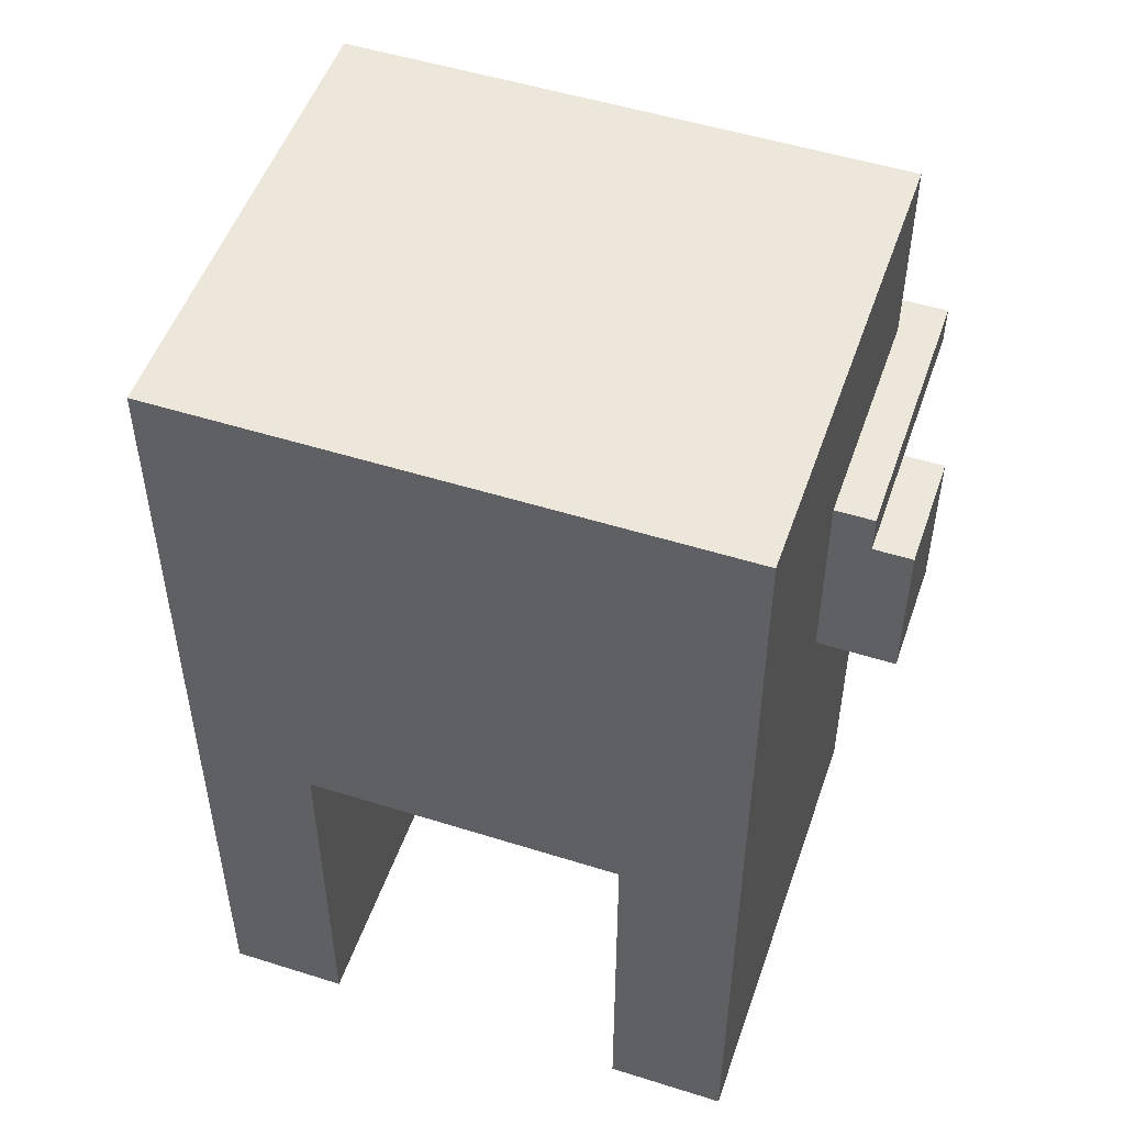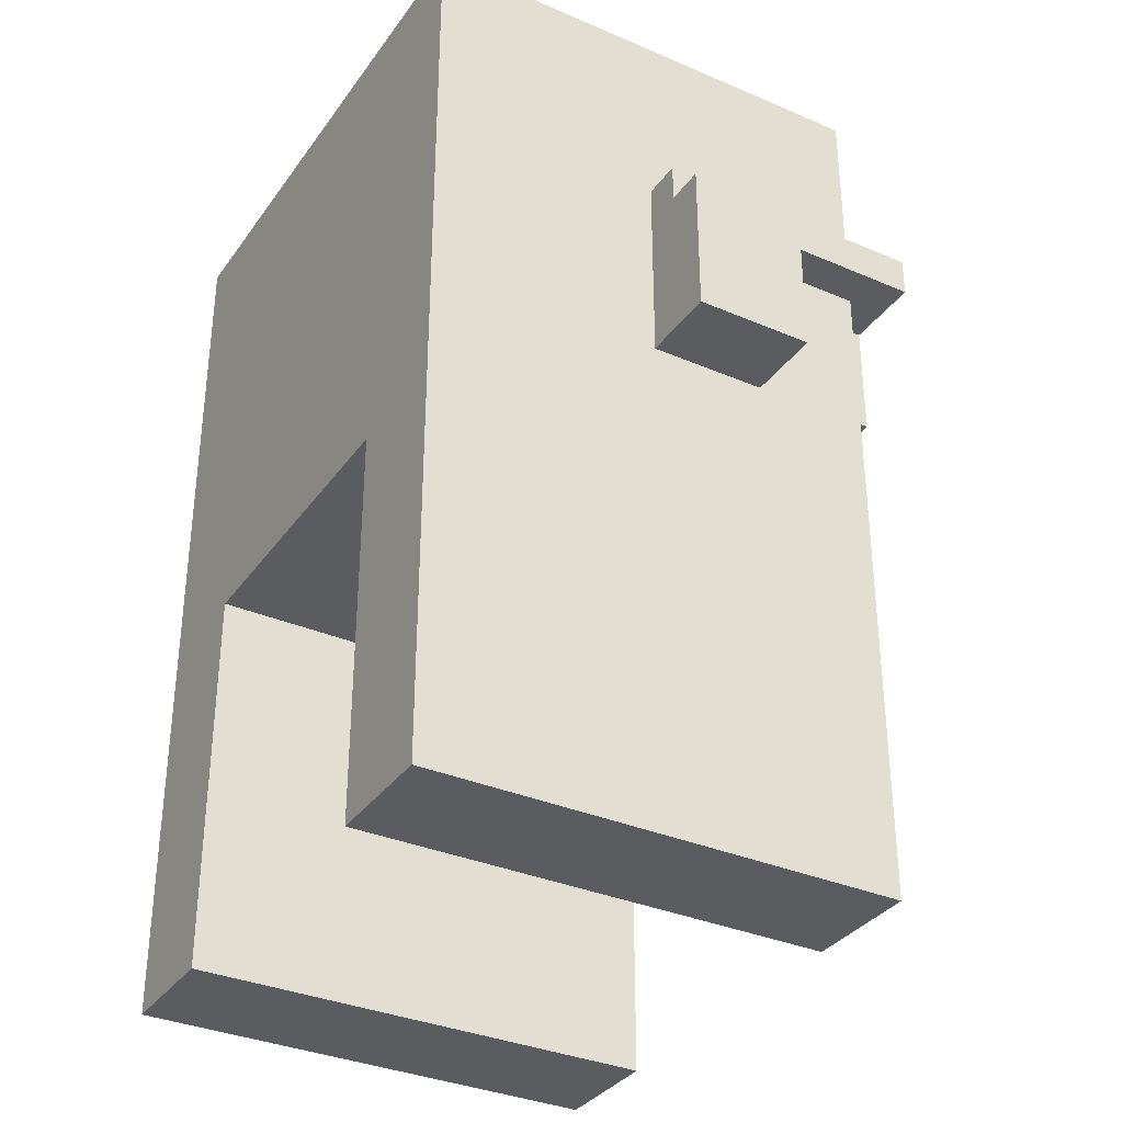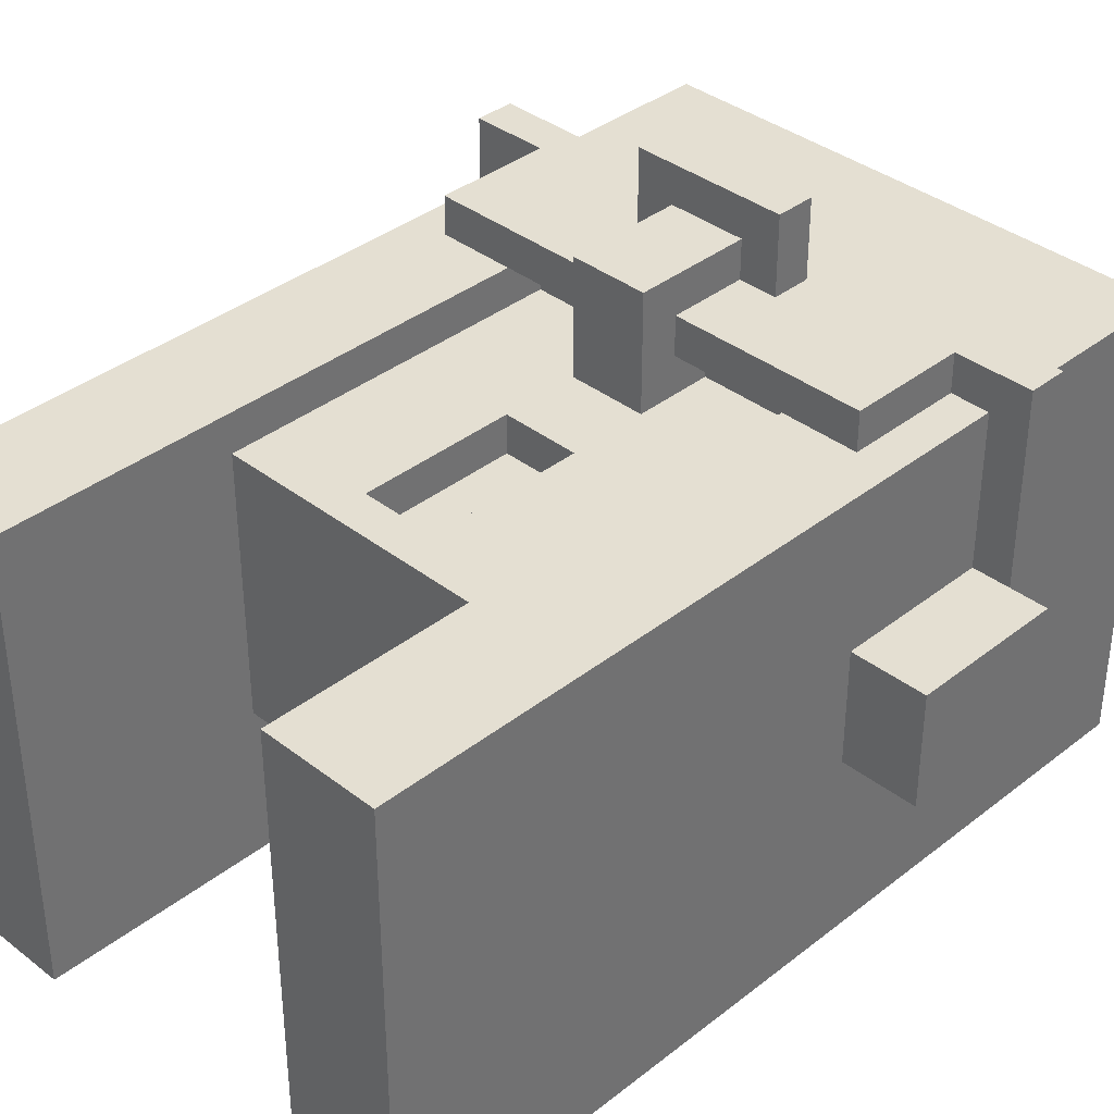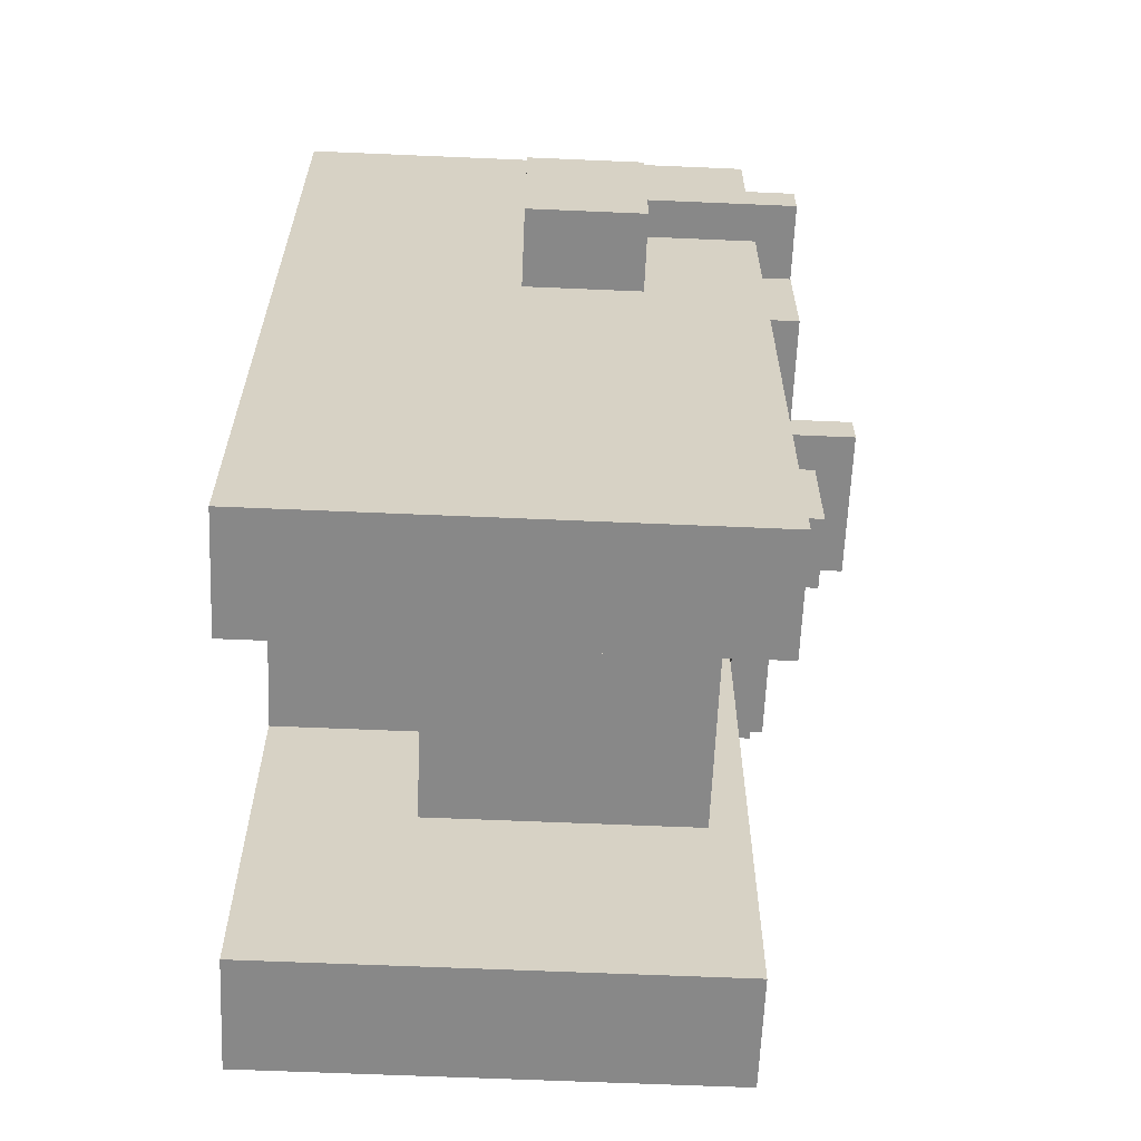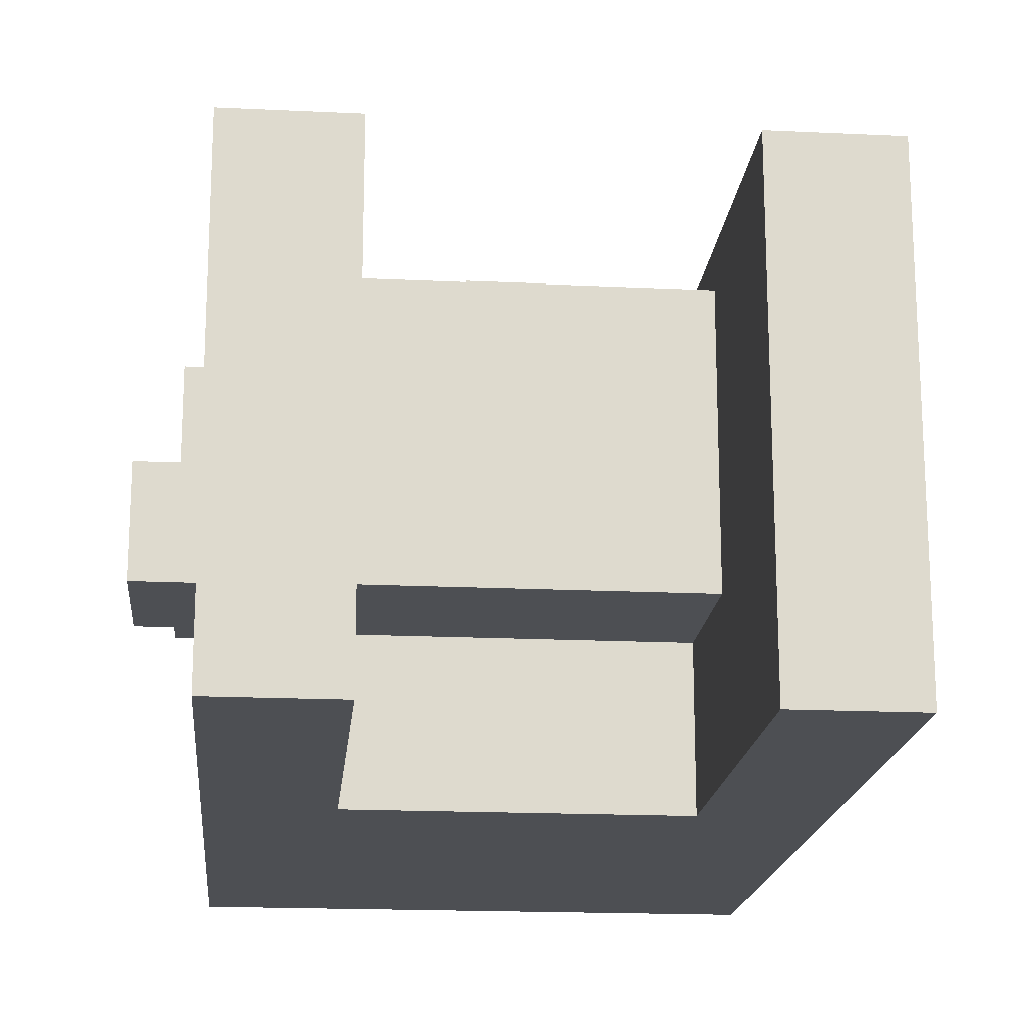
<metadata>
{"format":"obj","ext":"obj","renderer":"f3d","projection":"perspective","resolution":1024,"background":"white","views":[{"elev":51.3,"azim":-161.1,"up":"+Y"},{"elev":-34.1,"azim":-120.2,"up":"+Y"},{"elev":37.2,"azim":44.8,"up":"+Z"},{"elev":-62.9,"azim":-92.5,"up":"+Y"},{"elev":-18.0,"azim":-5.3,"up":"+Z"}]}
</metadata>
<code>
o
v -0.8 2.2 0.9
v -0.8 2.2 0.6
v -0.8 2.6 0.9
v -0.8 2.6 0.6
v -0.7 2.6 1.3
v -0.7 2.6 0.9
v -0.7 2.6 0.6
v -0.7 2.7 1.3
v -0.7 2.7 0.6
v -0.6 0.9 1.2
v -0.6 0.9 0
v -0.6 2.2 0.9
v -0.6 2.2 0.6
v -0.6 2.6 1.2
v -0.6 2.6 0.9
v -0.6 2.6 0.6
v -0.6 2.7 1.2
v -0.6 2.7 0.6
v -0.6 3.2 1.2
v -0.6 3.2 0
v -0.5 2.3 1.3
v -0.5 2.3 1.2
v -0.5 2.6 1.3
v -0.5 2.6 1.2
v -0.1 2.5 1.5
v -0.1 2.5 1.3
v -0.1 2.6 1.5
v -0.1 2.6 1.3
v 5.96e-08 2.2 1.4
v 5.96e-08 2.2 1.1
v 5.96e-08 2.3 1.3
v 5.96e-08 2.3 1.2
v 5.96e-08 2.4 1.2
v 5.96e-08 2.4 1.1
v 5.96e-08 2.5 1.4
v 5.96e-08 2.5 1.3
v 0.2 1.6 1.1
v 0.2 1.6 1
v 0.2 1.8 1
v 0.2 2 1.1
v 0.2 2 1
v 0.2 2.6 1.3
v 0.2 2.6 1.2
v 0.2 2.6 1.1
v 0.2 2.7 1.3
v 0.2 2.7 1.2
v 0.2 2.7 1.1
v 0.5 0.9 1.2
v 0.5 0.9 0
v 0.5 1.5 1.1
v 0.5 1.5 0.4
v 0.5 1.6 0.4
v 0.5 1.9 0.4
v 0.5 1.9 0
v 0.5 2.3 1.2
v 0.5 2.4 1.2
v 0.5 2.4 1.1
v -0.3 0.9 1.2
v -0.3 0.9 0
v -0.3 1.5 1.1
v -0.3 1.5 0.4
v -0.3 1.6 0.4
v -0.3 1.9 0.4
v -0.3 1.9 0
v -0.3 2.3 1.2
v -0.3 2.4 1.2
v -0.3 2.4 1.1
v 5.96e-08 1.6 1.1
v 5.96e-08 1.6 1
v 5.96e-08 1.8 1
v 5.96e-08 2 1.1
v 5.96e-08 2 1
v 5.96e-08 2.6 1.3
v 5.96e-08 2.6 1.2
v 5.96e-08 2.6 1.1
v 5.96e-08 2.7 1.3
v 5.96e-08 2.7 1.2
v 5.96e-08 2.7 1.1
v 0.2 2.2 1.4
v 0.2 2.2 1.1
v 0.2 2.3 1.3
v 0.2 2.3 1.2
v 0.2 2.4 1.2
v 0.2 2.4 1.1
v 0.2 2.5 1.4
v 0.2 2.5 1.3
v 0.3 2.5 1.5
v 0.3 2.5 1.3
v 0.3 2.6 1.5
v 0.3 2.6 1.3
v 0.7 2.3 1.3
v 0.7 2.3 1.2
v 0.7 2.6 1.3
v 0.7 2.6 1.2
v 0.8 0.9 1.2
v 0.8 0.9 0
v 0.8 2.2 0.8
v 0.8 2.2 0.5
v 0.8 2.6 1.2
v 0.8 2.6 0.8
v 0.8 2.6 0.5
v 0.8 2.7 1.2
v 0.8 2.7 0.5
v 0.8 3.2 1.2
v 0.8 3.2 0
v 0.9 2.6 1.3
v 0.9 2.6 0.8
v 0.9 2.6 0.5
v 0.9 2.7 1.3
v 0.9 2.7 0.5
v 1 2.2 0.8
v 1 2.2 0.5
v 1 2.6 0.8
v 1 2.6 0.5
v -0.1 2.5 1.5
v -0.1 2.6 1.5
v 0.3 2.5 1.5
v 0.3 2.6 1.5
v 5.96e-08 2.2 1.4
v 5.96e-08 2.5 1.4
v 0.2 2.2 1.4
v 0.2 2.5 1.4
v -0.7 2.6 1.3
v -0.7 2.7 1.3
v -0.5 2.3 1.3
v -0.5 2.6 1.3
v -0.4 2.5 1.3
v -0.4 2.6 1.3
v -0.3 2.4 1.3
v -0.3 2.5 1.3
v -0.3 2.6 1.3
v -0.2 2.4 1.3
v -0.2 2.5 1.3
v -0.1 2.5 1.3
v -0.1 2.6 1.3
v 5.96e-08 2.3 1.3
v 5.96e-08 2.5 1.3
v 5.96e-08 2.6 1.3
v 5.96e-08 2.7 1.3
v 0.2 2.3 1.3
v 0.2 2.5 1.3
v 0.2 2.6 1.3
v 0.2 2.7 1.3
v 0.3 2.5 1.3
v 0.3 2.6 1.3
v 0.4 2.4 1.3
v 0.4 2.5 1.3
v 0.5 2.4 1.3
v 0.5 2.5 1.3
v 0.5 2.6 1.3
v 0.6 2.5 1.3
v 0.6 2.6 1.3
v 0.7 2.3 1.3
v 0.7 2.6 1.3
v 0.9 2.6 1.3
v 0.9 2.7 1.3
v -0.6 0.9 1.2
v -0.6 2.6 1.2
v -0.6 2.7 1.2
v -0.6 3.2 1.2
v -0.5 2.3 1.2
v -0.5 2.6 1.2
v -0.3 0.9 1.2
v -0.3 2.3 1.2
v 5.96e-08 2.7 1.2
v 0.2 2.7 1.2
v 0.5 0.9 1.2
v 0.5 2.3 1.2
v 0.7 2.3 1.2
v 0.7 2.6 1.2
v 0.8 0.9 1.2
v 0.8 2.6 1.2
v 0.8 2.7 1.2
v 0.8 3.2 1.2
v -0.3 1.5 1.1
v -0.3 2.4 1.1
v 5.96e-08 1.6 1.1
v 5.96e-08 2 1.1
v 5.96e-08 2.2 1.1
v 5.96e-08 2.4 1.1
v 5.96e-08 2.6 1.1
v 5.96e-08 2.7 1.1
v 0.2 1.6 1.1
v 0.2 2 1.1
v 0.2 2.2 1.1
v 0.2 2.4 1.1
v 0.2 2.6 1.1
v 0.2 2.7 1.1
v 0.5 1.5 1.1
v 0.5 2.4 1.1
v 5.96e-08 1.6 1
v 5.96e-08 1.8 1
v 5.96e-08 2 1
v 0.2 1.6 1
v 0.2 1.8 1
v 0.2 2 1
v -0.8 2.2 0.9
v -0.8 2.6 0.9
v -0.7 2.6 0.9
v -0.6 2.2 0.9
v -0.6 2.6 0.9
v 0.8 2.2 0.8
v 0.8 2.6 0.8
v 0.9 2.6 0.8
v 1 2.2 0.8
v 1 2.6 0.8
v -0.3 2.3 1.2
v -0.3 2.4 1.2
v 5.96e-08 2.3 1.2
v 5.96e-08 2.4 1.2
v 0.2 2.3 1.2
v 0.2 2.4 1.2
v 0.5 2.3 1.2
v 0.5 2.4 1.2
v -0.8 2.2 0.6
v -0.8 2.6 0.6
v -0.7 2.6 0.6
v -0.7 2.7 0.6
v -0.6 2.2 0.6
v -0.6 2.6 0.6
v -0.6 2.7 0.6
v 0.8 2.2 0.5
v 0.8 2.6 0.5
v 0.8 2.7 0.5
v 0.9 2.6 0.5
v 0.9 2.7 0.5
v 1 2.2 0.5
v 1 2.6 0.5
v -0.3 1.5 0.4
v -0.3 1.6 0.4
v -0.3 1.9 0.4
v 0.5 1.5 0.4
v 0.5 1.6 0.4
v 0.5 1.9 0.4
v -0.6 0.9 0
v -0.6 3.2 0
v -0.3 0.9 0
v -0.3 1.9 0
v 0.5 0.9 0
v 0.5 1.9 0
v 0.8 0.9 0
v 0.8 3.2 0
v -0.6 0.9 1.2
v -0.3 0.9 1.2
v 0.5 0.9 1.2
v 0.8 0.9 1.2
v -0.6 0.9 0
v -0.3 0.9 0
v 0.5 0.9 0
v 0.8 0.9 0
v -0.3 1.5 1.1
v 0.5 1.5 1.1
v -0.3 1.5 0.4
v 0.5 1.5 0.4
v -0.3 1.9 0.4
v 0.5 1.9 0.4
v -0.3 1.9 0
v 0.5 1.9 0
v 5.96e-08 2 1.1
v 0.2 2 1.1
v 5.96e-08 2 1
v 0.2 2 1
v 5.96e-08 2.2 1.4
v 0.2 2.2 1.4
v 5.96e-08 2.2 1.1
v 0.2 2.2 1.1
v -0.8 2.2 0.9
v -0.6 2.2 0.9
v 0.8 2.2 0.8
v 1 2.2 0.8
v -0.8 2.2 0.6
v -0.6 2.2 0.6
v 0.8 2.2 0.5
v 1 2.2 0.5
v -0.5 2.3 1.3
v 5.96e-08 2.3 1.3
v 0.2 2.3 1.3
v 0.7 2.3 1.3
v -0.5 2.3 1.2
v -0.3 2.3 1.2
v 5.96e-08 2.3 1.2
v 0.2 2.3 1.2
v 0.5 2.3 1.2
v 0.7 2.3 1.2
v -0.3 2.4 1.2
v 5.96e-08 2.4 1.2
v 0.2 2.4 1.2
v 0.5 2.4 1.2
v -0.3 2.4 1.1
v 5.96e-08 2.4 1.1
v 0.2 2.4 1.1
v 0.5 2.4 1.1
v -0.1 2.5 1.5
v 0.3 2.5 1.5
v 5.96e-08 2.5 1.4
v 0.2 2.5 1.4
v -0.1 2.5 1.3
v 5.96e-08 2.5 1.3
v 0.2 2.5 1.3
v 0.3 2.5 1.3
v -0.7 2.6 1.3
v -0.5 2.6 1.3
v 0.7 2.6 1.3
v 0.9 2.6 1.3
v -0.6 2.6 1.2
v -0.5 2.6 1.2
v 0.7 2.6 1.2
v 0.8 2.6 1.2
v -0.7 2.6 0.9
v -0.6 2.6 0.9
v 0.8 2.6 0.8
v 0.9 2.6 0.8
v 5.96e-08 2.7 1.2
v 0.2 2.7 1.2
v 5.96e-08 2.7 1.1
v 0.2 2.7 1.1
v 5.96e-08 1.6 1.1
v 0.2 1.6 1.1
v 5.96e-08 1.6 1
v 0.2 1.6 1
v -0.1 2.6 1.5
v 0.3 2.6 1.5
v 5.96e-08 2.6 1.4
v 0.2 2.6 1.4
v -0.1 2.6 1.3
v 5.96e-08 2.6 1.3
v 0.2 2.6 1.3
v 0.3 2.6 1.3
v 5.96e-08 2.6 1.2
v 0.2 2.6 1.2
v 5.96e-08 2.6 1.1
v 0.2 2.6 1.1
v -0.8 2.6 0.9
v -0.7 2.6 0.9
v 0.9 2.6 0.8
v 1 2.6 0.8
v -0.8 2.6 0.6
v -0.7 2.6 0.6
v 0.9 2.6 0.5
v 1 2.6 0.5
v -0.7 2.7 1.3
v 5.96e-08 2.7 1.3
v 0.2 2.7 1.3
v 0.9 2.7 1.3
v -0.6 2.7 1.2
v 5.96e-08 2.7 1.2
v 0.2 2.7 1.2
v 0.8 2.7 1.2
v -0.7 2.7 0.6
v -0.6 2.7 0.6
v 0.8 2.7 0.5
v 0.9 2.7 0.5
v -0.6 3.2 1.2
v 0.8 3.2 1.2
v -0.6 3.2 0
v 0.8 3.2 0
f 3 2 1
f 4 2 3
f 8 6 5
f 8 7 6
f 9 7 8
f 12 11 10
f 13 11 12
f 14 12 10
f 15 12 14
f 16 11 13
f 18 11 16
f 19 18 17
f 20 11 18
f 20 18 19
f 23 22 21
f 24 22 23
f 27 26 25
f 28 26 27
f 31 30 29
f 32 30 31
f 33 30 32
f 34 30 33
f 35 31 29
f 36 31 35
f 39 38 37
f 40 39 37
f 41 39 40
f 45 43 42
f 46 44 43
f 46 43 45
f 47 44 46
f 50 49 48
f 51 49 50
f 52 49 51
f 53 49 52
f 54 49 53
f 55 50 48
f 56 50 55
f 57 50 56
f 58 59 60
f 60 59 61
f 61 59 62
f 62 59 63
f 63 59 64
f 58 60 65
f 65 60 66
f 66 60 67
f 68 69 70
f 68 70 71
f 71 70 72
f 73 74 76
f 74 75 77
f 76 74 77
f 77 75 78
f 79 80 81
f 81 80 82
f 82 80 83
f 83 80 84
f 79 81 85
f 85 81 86
f 87 88 89
f 89 88 90
f 91 92 93
f 93 92 94
f 95 96 97
f 97 96 98
f 95 97 99
f 99 97 100
f 98 96 101
f 101 96 103
f 102 103 104
f 103 96 105
f 104 103 105
f 106 107 109
f 107 108 109
f 109 108 110
f 111 112 113
f 113 112 114
f 117 116 115
f 118 116 117
f 121 120 119
f 122 120 121
f 126 124 123
f 127 126 125
f 128 124 126
f 128 126 127
f 129 127 125
f 130 128 127
f 130 127 129
f 131 124 128
f 131 128 130
f 132 130 129
f 132 129 125
f 133 131 130
f 133 130 132
f 134 133 132
f 134 131 133
f 135 124 131
f 135 131 134
f 136 134 132
f 136 132 125
f 137 134 136
f 138 124 135
f 139 124 138
f 144 141 140
f 145 143 142
f 146 144 140
f 146 145 144
f 147 145 146
f 148 146 140
f 148 147 146
f 149 145 147
f 149 147 148
f 150 143 145
f 150 145 149
f 151 149 148
f 151 150 149
f 152 143 150
f 152 150 151
f 153 151 148
f 153 148 140
f 153 152 151
f 154 143 152
f 154 152 153
f 155 143 154
f 156 143 155
f 161 158 157
f 162 158 161
f 163 161 157
f 164 161 163
f 165 160 159
f 166 160 165
f 169 168 167
f 171 169 167
f 171 170 169
f 172 170 171
f 173 160 166
f 174 160 173
f 177 176 175
f 178 176 177
f 179 176 178
f 180 176 179
f 183 177 175
f 184 179 178
f 185 179 184
f 187 182 181
f 188 182 187
f 189 186 185
f 189 183 175
f 189 184 183
f 189 185 184
f 190 186 189
f 194 192 191
f 195 193 192
f 195 192 194
f 196 193 195
f 199 198 197
f 200 199 197
f 201 199 200
f 204 203 202
f 205 204 202
f 206 204 205
f 207 208 209
f 209 208 210
f 211 212 213
f 213 212 214
f 215 216 217
f 215 217 219
f 217 218 220
f 219 217 220
f 220 218 221
f 222 223 225
f 223 224 225
f 225 224 226
f 222 225 227
f 227 225 228
f 229 230 232
f 230 231 233
f 232 230 233
f 233 231 234
f 235 236 237
f 237 236 238
f 238 236 240
f 239 240 241
f 240 236 242
f 241 240 242
f 247 244 243
f 248 244 247
f 249 246 245
f 250 246 249
f 253 252 251
f 254 252 253
f 257 256 255
f 258 256 257
f 261 260 259
f 262 260 261
f 265 264 263
f 266 264 265
f 271 268 267
f 272 268 271
f 273 270 269
f 274 270 273
f 279 276 275
f 280 276 279
f 281 276 280
f 282 278 277
f 283 278 282
f 284 278 283
f 289 286 285
f 290 286 289
f 291 288 287
f 292 288 291
f 295 294 293
f 296 294 295
f 297 295 293
f 298 295 297
f 299 294 296
f 300 294 299
f 305 302 301
f 306 302 305
f 307 304 303
f 308 304 307
f 309 305 301
f 310 305 309
f 311 304 308
f 312 304 311
f 315 314 313
f 316 314 315
f 317 318 319
f 319 318 320
f 321 322 323
f 323 322 324
f 321 323 325
f 323 324 326
f 325 323 326
f 324 322 327
f 326 324 327
f 327 322 328
f 326 327 329
f 329 327 330
f 329 330 331
f 331 330 332
f 333 334 337
f 337 334 338
f 335 336 339
f 339 336 340
f 341 342 345
f 345 342 346
f 343 344 347
f 347 344 348
f 341 345 349
f 349 345 350
f 348 344 351
f 351 344 352
f 353 354 355
f 355 354 356

</code>
